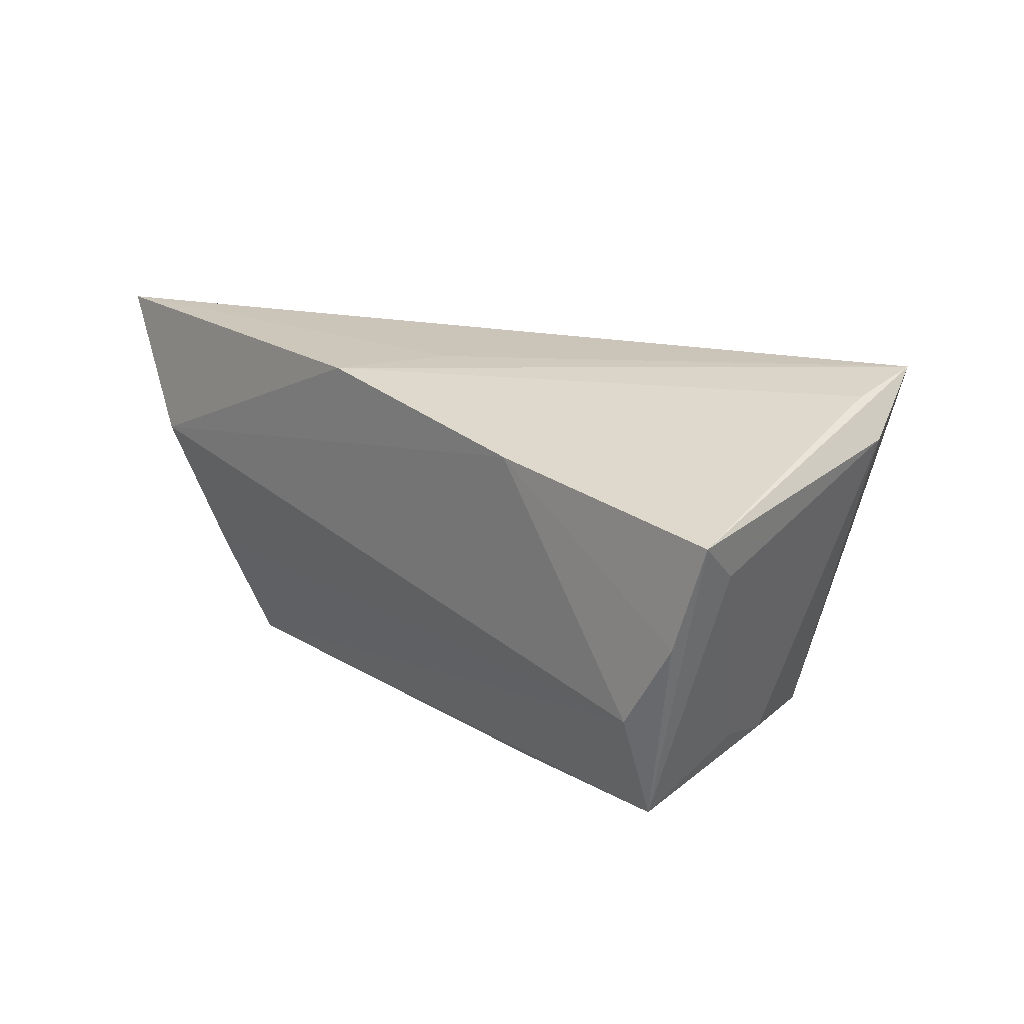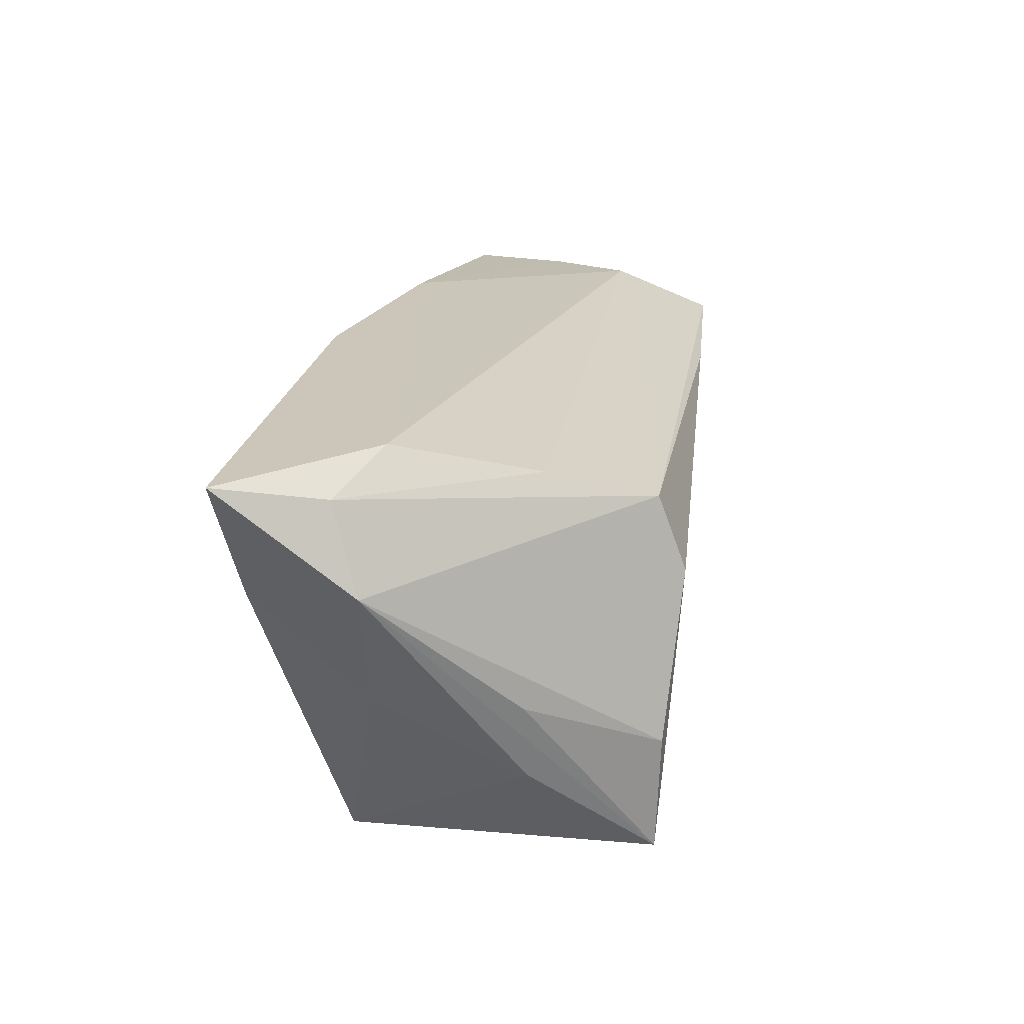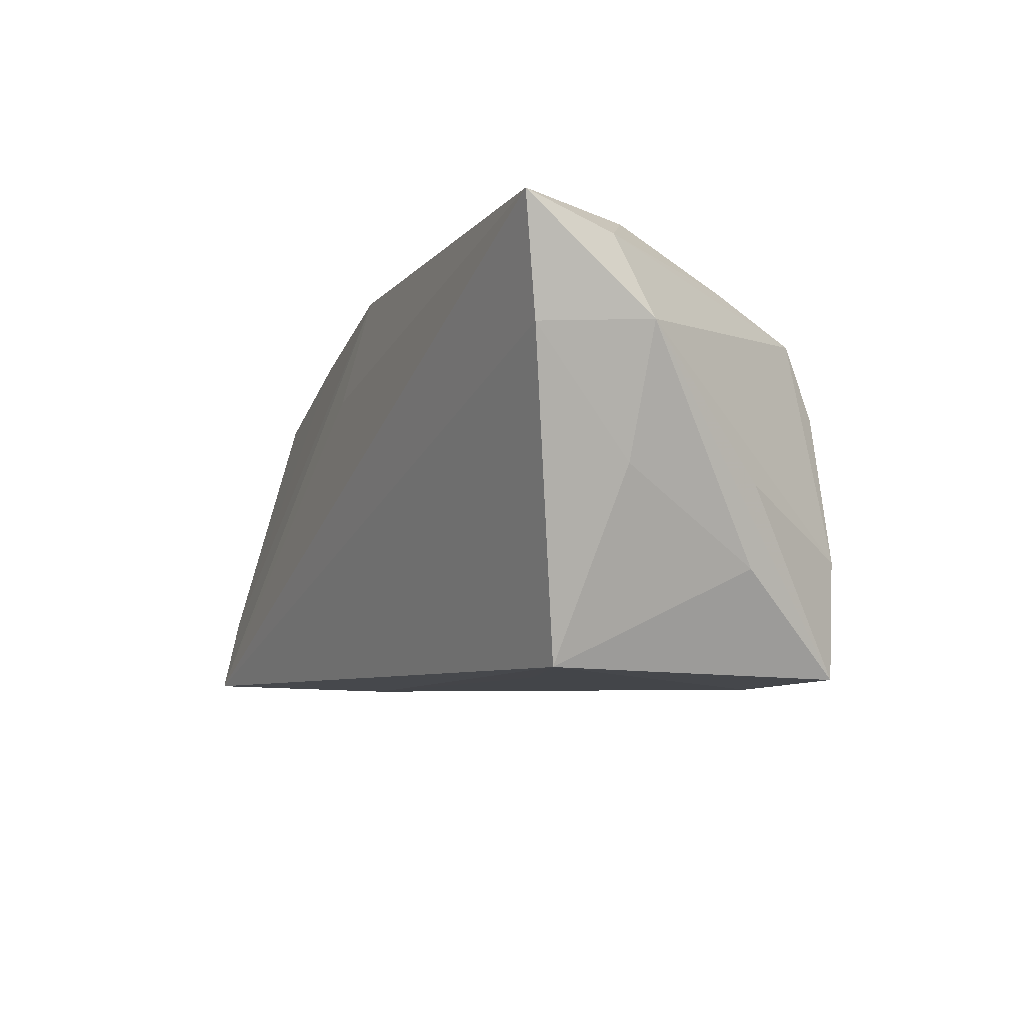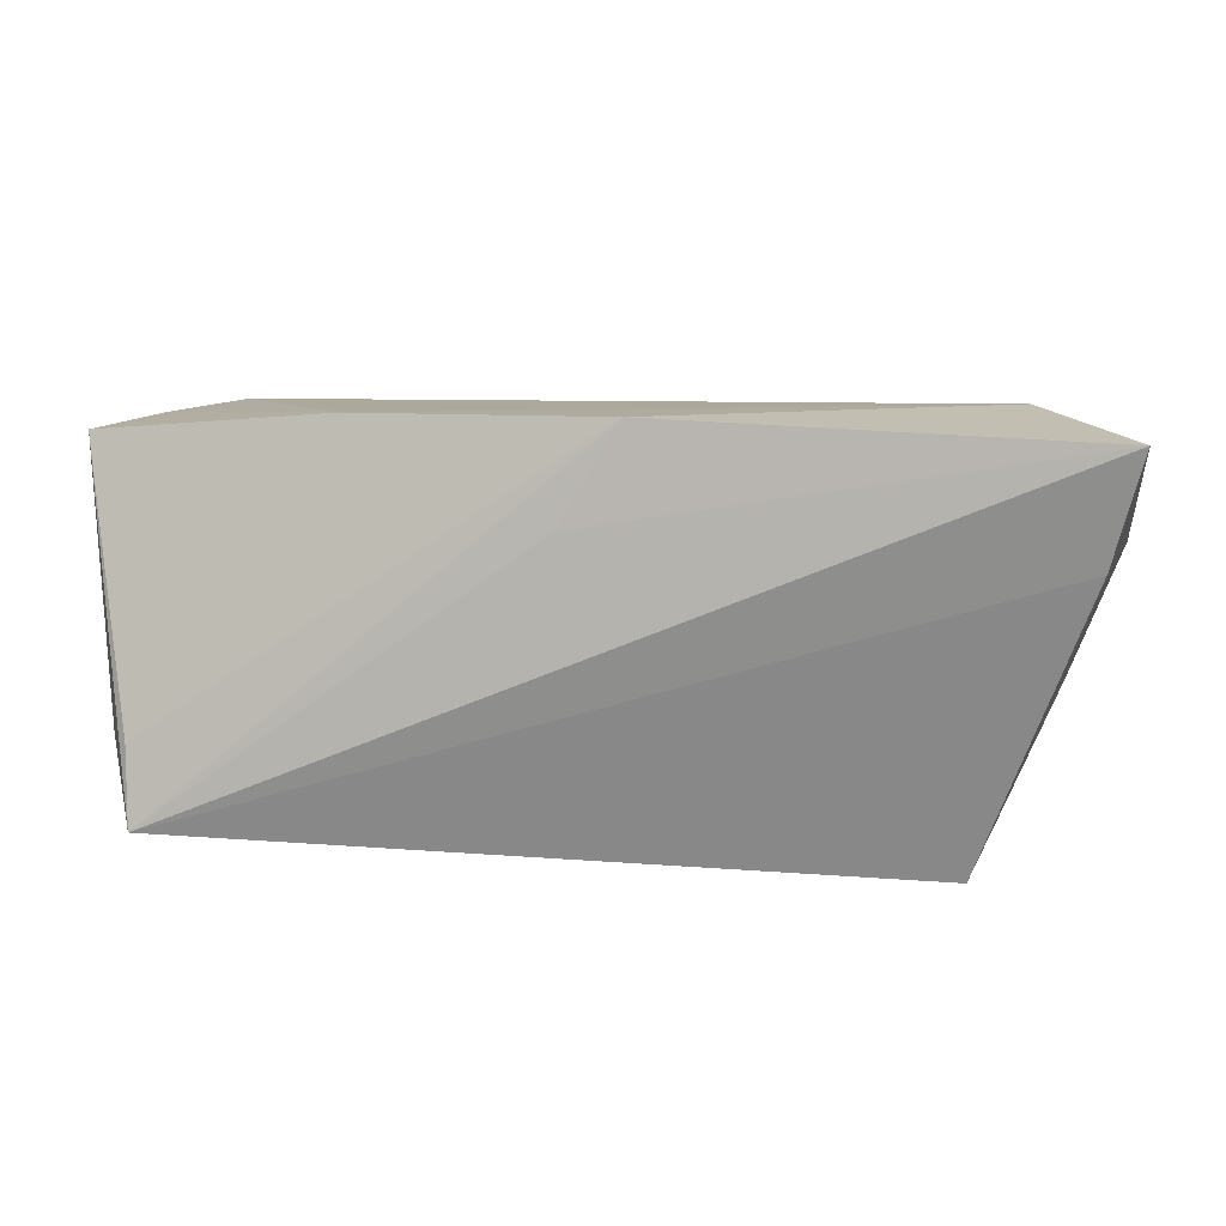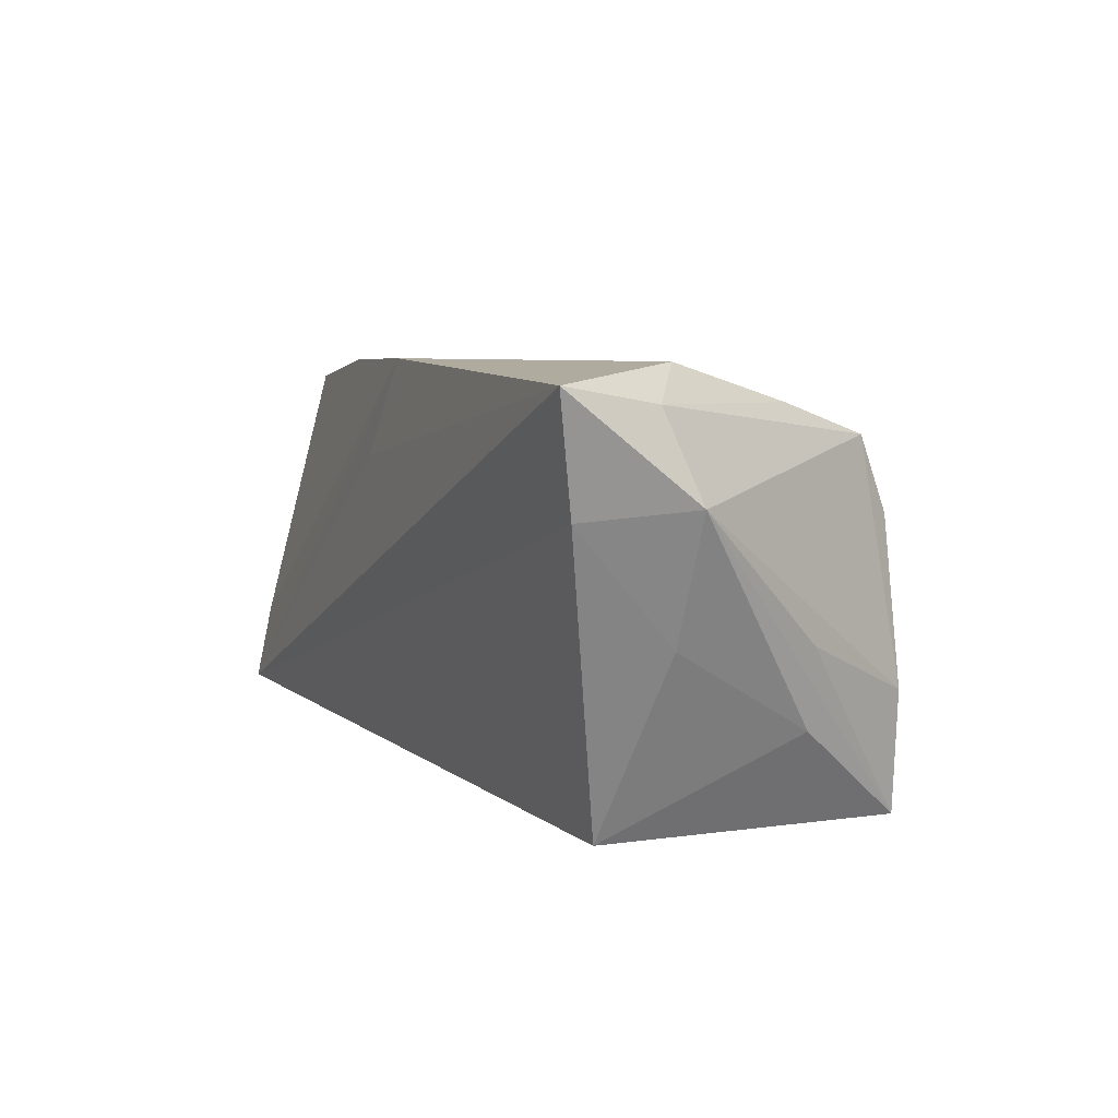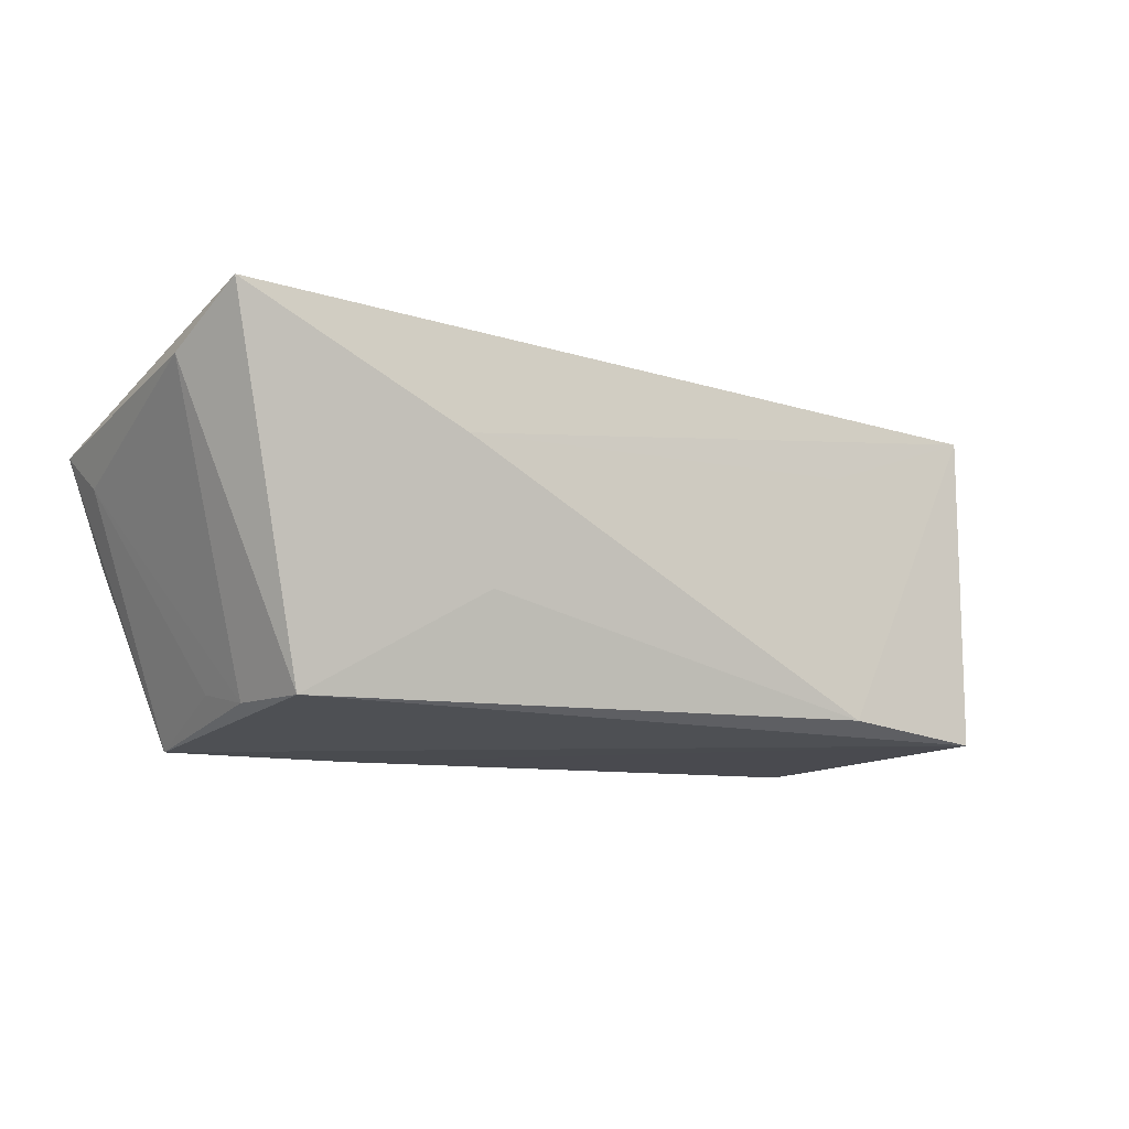
<metadata>
{"format":"obj","ext":"obj","renderer":"f3d","projection":"perspective","resolution":1024,"background":"white","views":[{"elev":15.9,"azim":-130.7,"up":"+Z"},{"elev":21.6,"azim":97.7,"up":"+Y"},{"elev":-10.5,"azim":64.8,"up":"+Y"},{"elev":11.9,"azim":8.6,"up":"+Y"},{"elev":6.7,"azim":66.1,"up":"+Y"},{"elev":-8.9,"azim":-26.2,"up":"+Z"}]}
</metadata>
<code>
v 0.003489 0.0254 0.02228
v 0.04003 0.0209 -0.01087
v -0.04722 0.002572 -0.01979
v 0.0256 -0.02743 -0.02242
v -0.04855 0.02255 -0.01247
v 0.0235 -0.02686 0.00739
v 0.04957 -0.005452 -0.009588
v -0.02505 -0.02479 0.008976
v 0.05784 0.02377 0.02479
v -0.05558 0.02198 -0.001776
v -0.02434 0.0162 -0.02637
v 0.04159 -0.02743 -0.02498
v 0.04773 -0.0153 -0.009846
v 0.04182 -0.01266 -0.02555
v -0.003972 0.01307 0.02341
v 0.05436 0.009753 0.02193
v 0.05726 0.01091 0.008123
v 0.0352 0.007315 -0.02741
v -0.02916 0.02458 0.01632
v 0.04638 0.02572 0.006684
v -0.05631 -0.0125 0.01764
v -0.04789 0.0175 -0.02574
v 0.05395 0.02154 0.01167
v -0.0602 0.02148 0.01128
v 0.04107 -0.02743 0.01329
v -0.05248 -0.02231 0.02479
v -0.05323 -0.01252 0.02246
v 0.05118 -0.004649 0.008433
v -0.04192 -0.01534 -0.02101
v -0.04524 -0.004987 -0.02128
v -0.02074 -0.02225 -0.008459
v 0.03526 0.01675 -0.02394
v -0.05833 0.01555 0.006454
f 21 26 24
f 26 21 29
f 2 5 20
f 8 25 26
f 24 22 33
f 33 21 24
f 22 29 30
f 30 29 21
f 21 33 30
f 10 22 24
f 10 5 22
f 20 5 19
f 19 10 24
f 5 10 19
f 23 2 20
f 26 25 16
f 28 13 17
f 25 13 28
f 17 16 28
f 28 16 25
f 4 25 6
f 6 8 4
f 25 8 6
f 26 29 31
f 31 8 26
f 31 29 4
f 4 8 31
f 3 33 22
f 22 30 3
f 3 30 33
f 9 23 20
f 26 16 9
f 17 23 9
f 9 16 17
f 24 26 27
f 27 19 24
f 12 29 22
f 4 29 12
f 12 25 4
f 12 13 25
f 17 13 12
f 22 5 32
f 5 2 32
f 32 23 17
f 2 23 32
f 1 27 26
f 19 27 1
f 20 19 1
f 1 9 20
f 14 12 18
f 14 32 17
f 18 32 14
f 22 32 11
f 11 32 18
f 11 12 22
f 18 12 11
f 26 9 15
f 15 1 26
f 9 1 15
f 17 12 7
f 7 14 17
f 12 14 7

</code>
